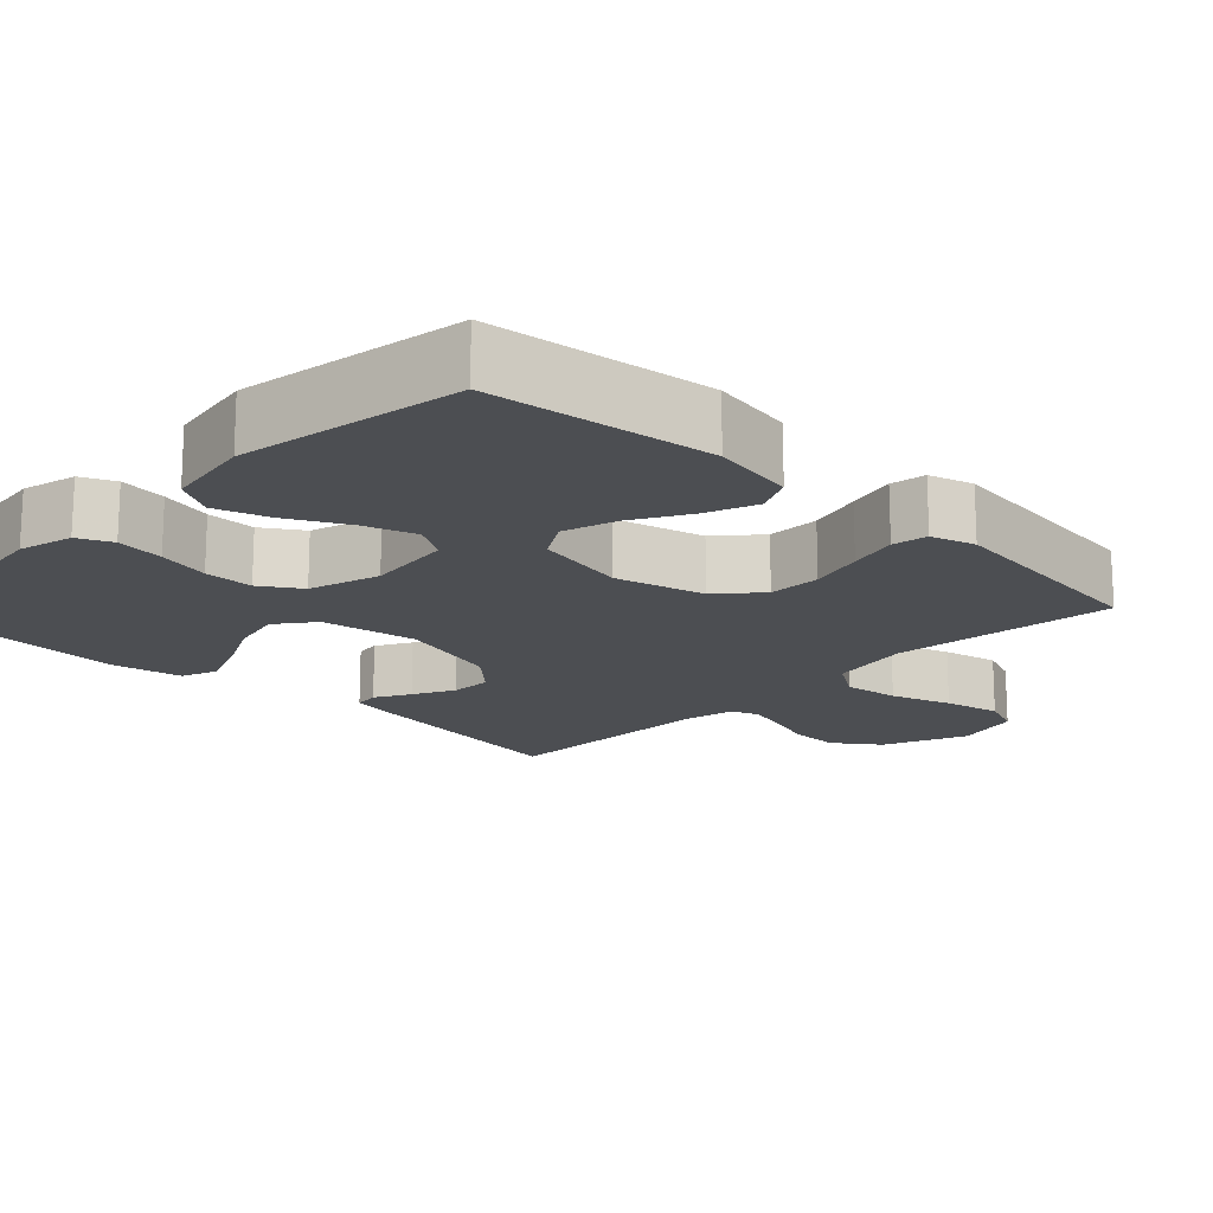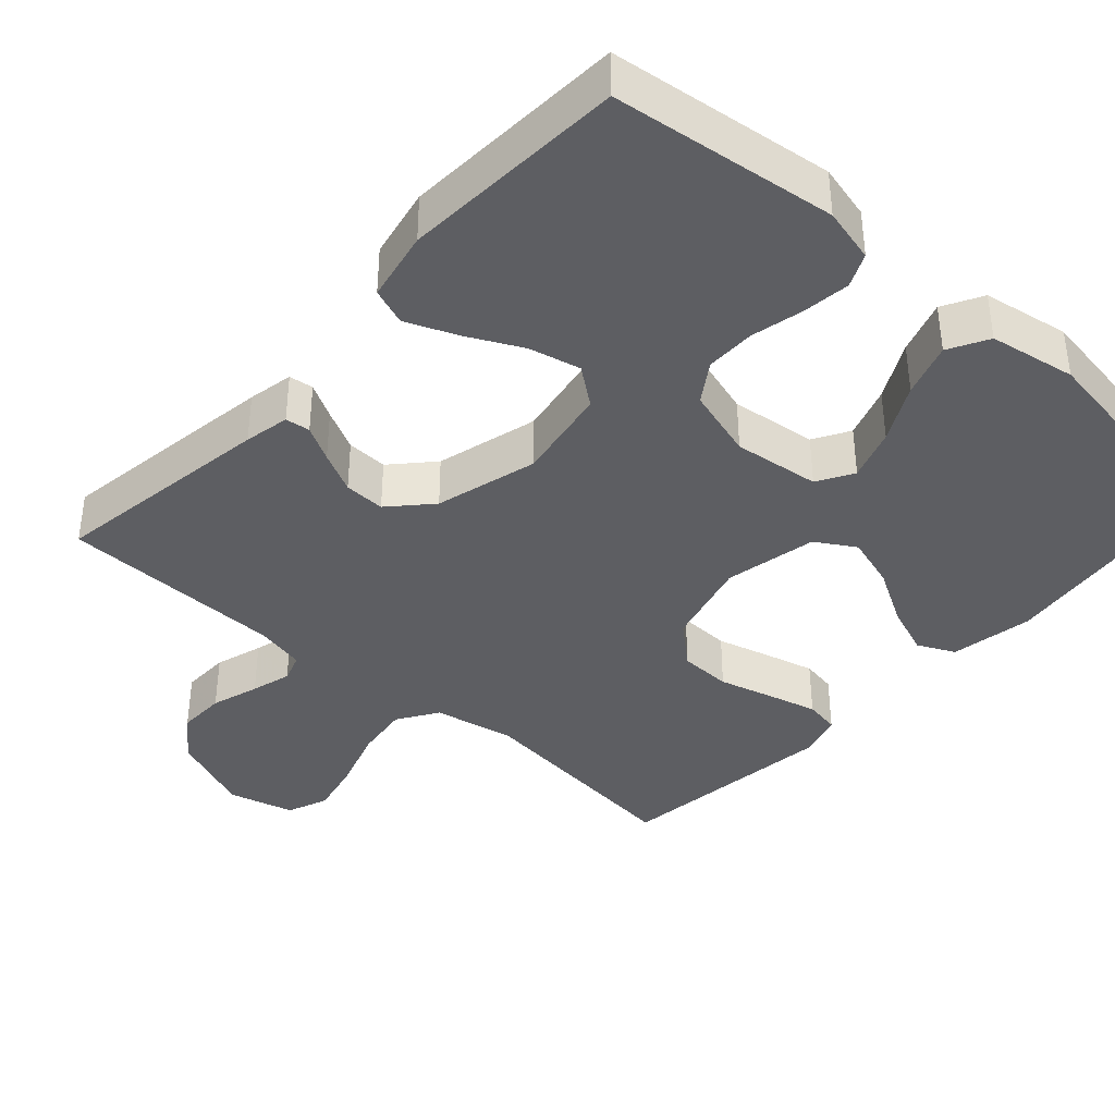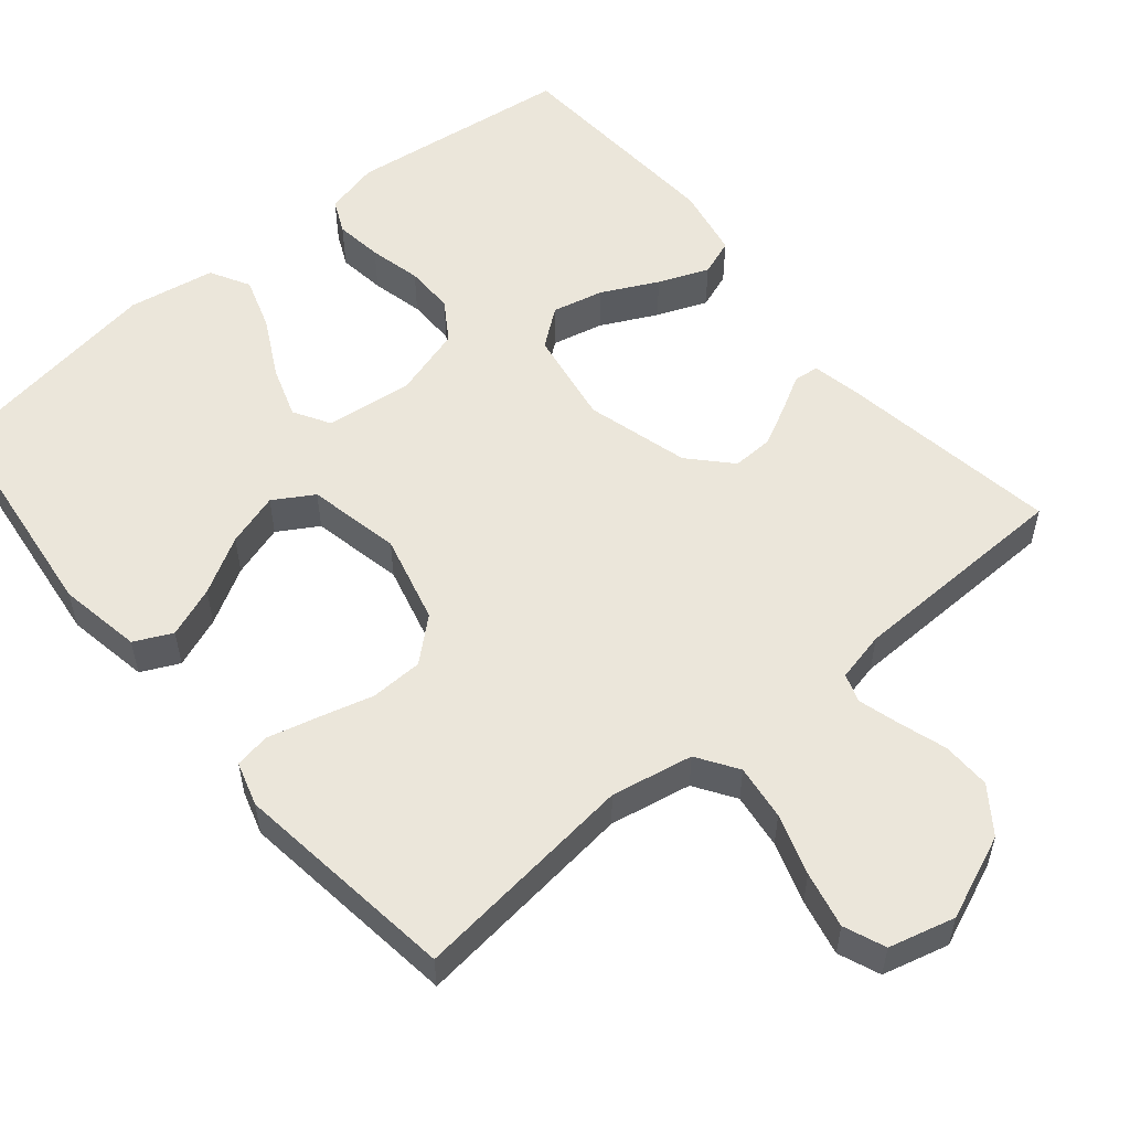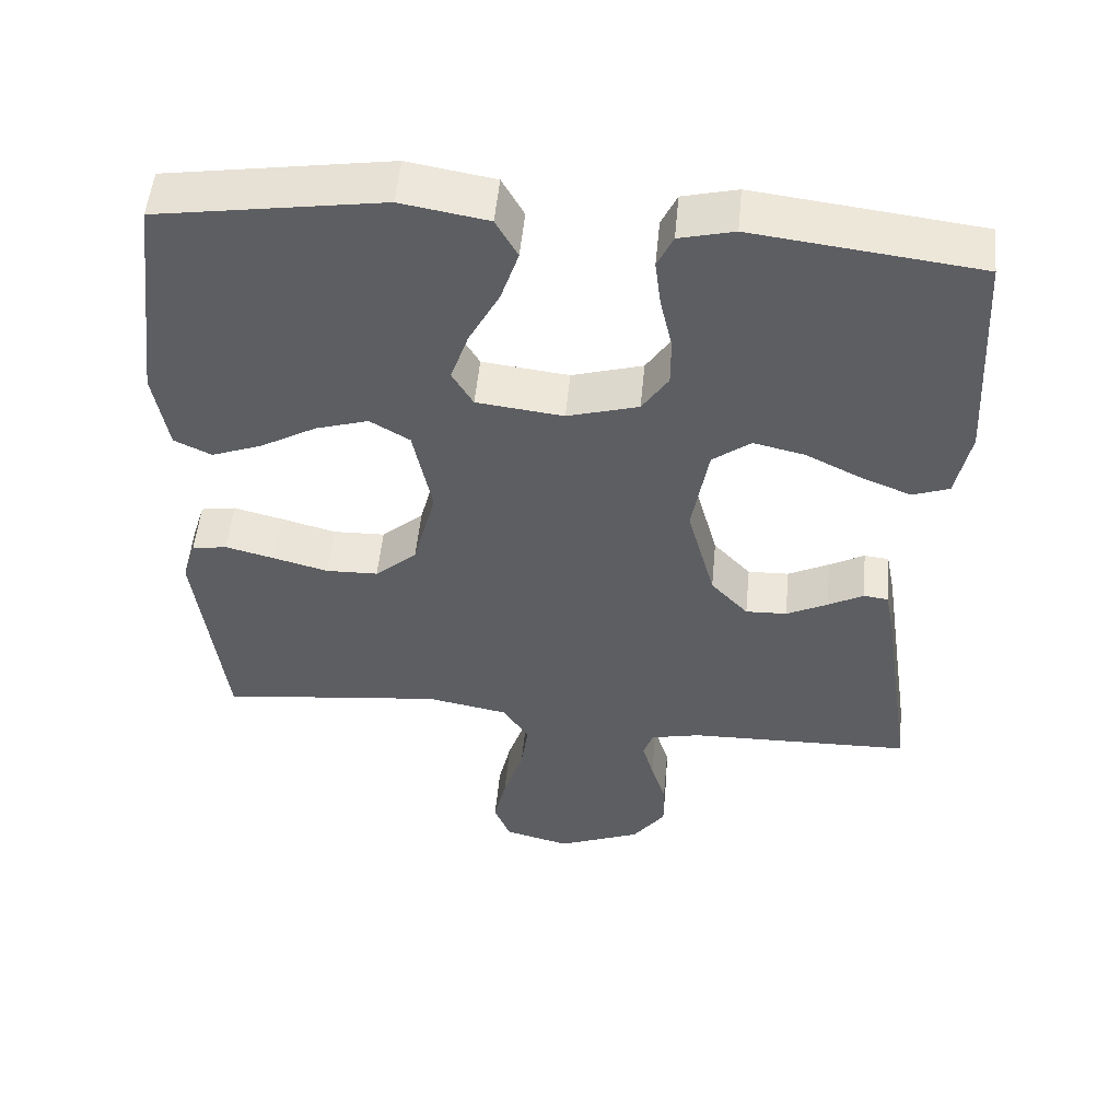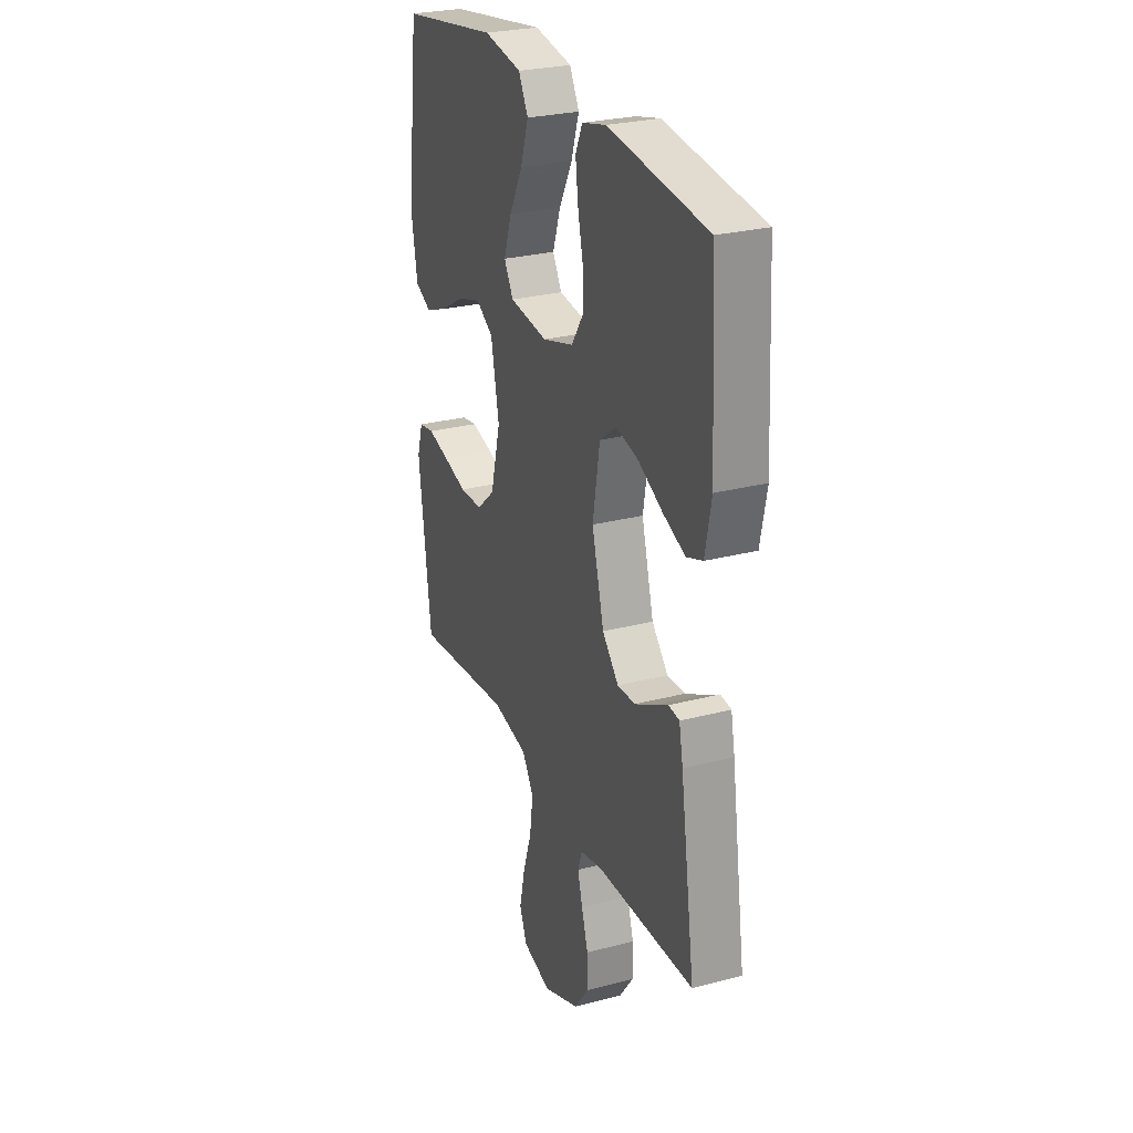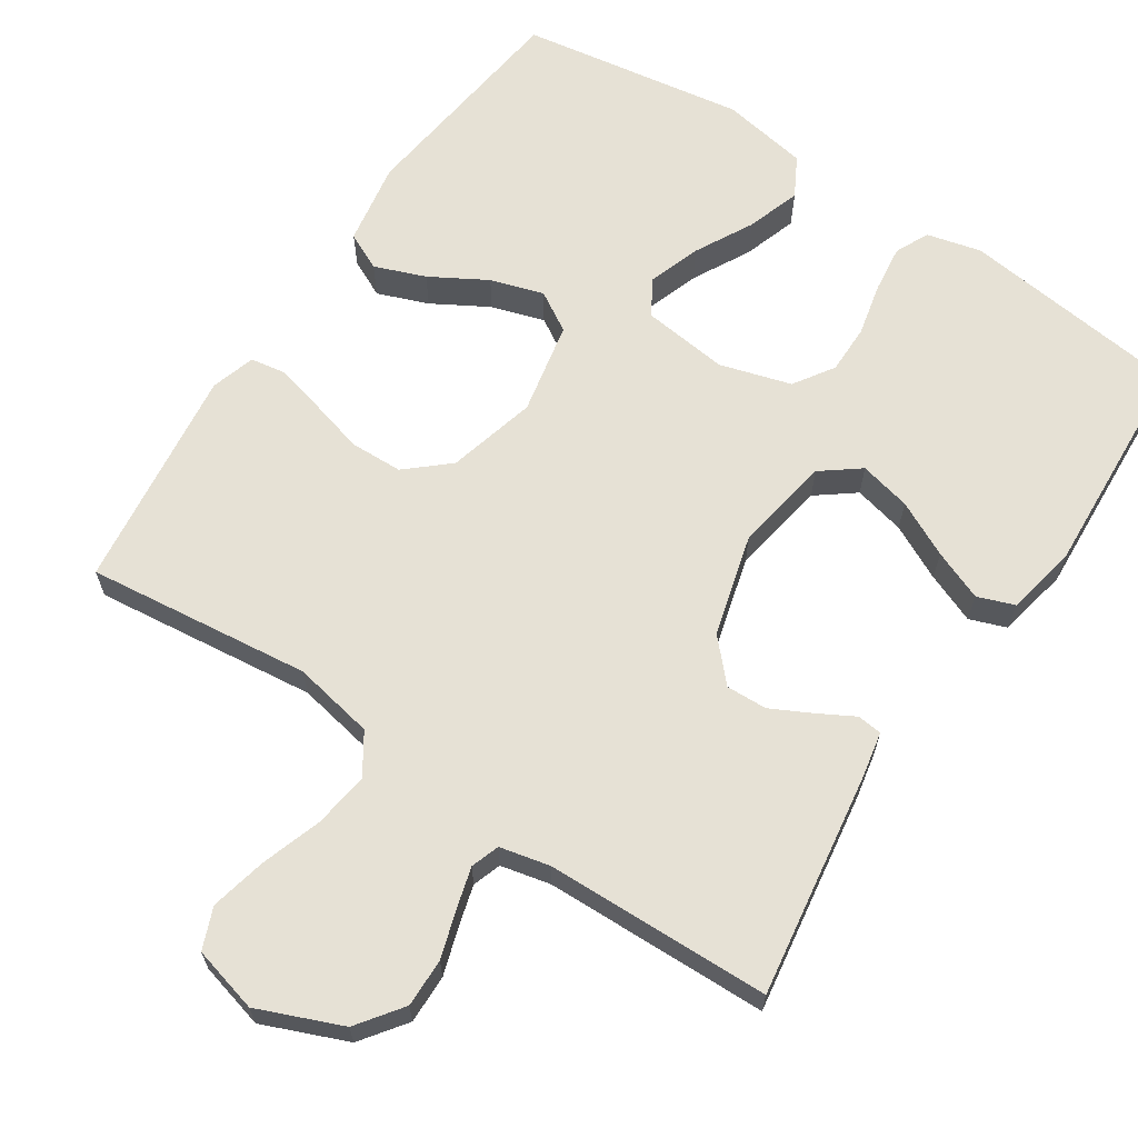
<metadata>
{"format":"obj","ext":"obj","renderer":"f3d","projection":"perspective","resolution":1024,"background":"white","views":[{"elev":-17.0,"azim":45.9,"up":"+Y"},{"elev":-38.5,"azim":-42.0,"up":"+Y"},{"elev":54.8,"azim":140.0,"up":"+Y"},{"elev":52.2,"azim":-174.6,"up":"+Z"},{"elev":27.2,"azim":-112.0,"up":"+Z"},{"elev":64.8,"azim":-146.5,"up":"+Y"}]}
</metadata>
<code>
v -0.5 0.07 0.5
v -0.2 0.07 0.537
v -0.127 0.07 0.519
v -0.106 0.07 0.474
v -0.114 0.07 0.41
v -0.13 0.07 0.34
v -0.13 0.07 0.274
v -0.095 0.07 0.221
v 0 0.07 0.193
v 0.116 0.07 0.207
v 0.144 0.07 0.255
v 0.12 0.07 0.325
v 0.079 0.07 0.402
v 0.055 0.07 0.474
v 0.084 0.07 0.527
v 0.2 0.07 0.547
v 0.5 0.07 0.5
v 0.537 0.07 0.2
v 0.518 0.07 0.089
v 0.468 0.07 0.065
v 0.4 0.07 0.091
v 0.325 0.07 0.134
v 0.254 0.07 0.156
v 0.201 0.07 0.124
v 0.176 0.07 0
v 0.207 0.07 -0.119
v 0.263 0.07 -0.168
v 0.333 0.07 -0.17
v 0.406 0.07 -0.15
v 0.472 0.07 -0.133
v 0.519 0.07 -0.141
v 0.537 0.07 -0.2
v 0.5 0.07 -0.5
v 0.2 0.07 -0.466
v 0.091 0.07 -0.487
v 0.056 0.07 -0.541
v 0.066 0.07 -0.615
v 0.093 0.07 -0.696
v 0.11 0.07 -0.771
v 0.088 0.07 -0.826
v 0 0.07 -0.849
v -0.112 0.07 -0.803
v -0.156 0.07 -0.743
v -0.155 0.07 -0.678
v -0.135 0.07 -0.614
v -0.12 0.07 -0.56
v -0.133 0.07 -0.522
v -0.2 0.07 -0.507
v -0.5 0.07 -0.5
v -0.455 0.07 -0.2
v -0.443 0.07 -0.139
v -0.41 0.07 -0.135
v -0.363 0.07 -0.161
v -0.308 0.07 -0.189
v -0.253 0.07 -0.191
v -0.203 0.07 -0.137
v -0.166 0.07 0
v -0.188 0.07 0.128
v -0.239 0.07 0.167
v -0.308 0.07 0.151
v -0.382 0.07 0.114
v -0.449 0.07 0.087
v -0.498 0.07 0.105
v -0.517 0.07 0.2
v -0.5 0 0.5
v -0.2 0 0.537
v -0.127 0 0.519
v -0.106 0 0.474
v -0.114 0 0.41
v -0.13 0 0.34
v -0.13 0 0.274
v -0.095 0 0.221
v 0 0 0.193
v 0.116 0 0.207
v 0.144 0 0.255
v 0.12 0 0.325
v 0.079 0 0.402
v 0.055 0 0.474
v 0.084 0 0.527
v 0.2 0 0.547
v 0.5 0 0.5
v 0.537 0 0.2
v 0.518 0 0.089
v 0.468 0 0.065
v 0.4 0 0.091
v 0.325 0 0.134
v 0.254 0 0.156
v 0.201 0 0.124
v 0.176 0 0
v 0.207 0 -0.119
v 0.263 0 -0.168
v 0.333 0 -0.17
v 0.406 0 -0.15
v 0.472 0 -0.133
v 0.519 0 -0.141
v 0.537 0 -0.2
v 0.5 0 -0.5
v 0.2 0 -0.466
v 0.091 0 -0.487
v 0.056 0 -0.541
v 0.066 0 -0.615
v 0.093 0 -0.696
v 0.11 0 -0.771
v 0.088 0 -0.826
v 0 0 -0.849
v -0.112 0 -0.803
v -0.156 0 -0.743
v -0.155 0 -0.678
v -0.135 0 -0.614
v -0.12 0 -0.56
v -0.133 0 -0.522
v -0.2 0 -0.507
v -0.5 0 -0.5
v -0.455 0 -0.2
v -0.443 0 -0.139
v -0.41 0 -0.135
v -0.363 0 -0.161
v -0.308 0 -0.189
v -0.253 0 -0.191
v -0.203 0 -0.137
v -0.166 0 0
v -0.188 0 0.128
v -0.239 0 0.167
v -0.308 0 0.151
v -0.382 0 0.114
v -0.449 0 0.087
v -0.498 0 0.105
v -0.517 0 0.2
f 4 5 6
f 3 4 6
f 2 3 6
f 1 2 6
f 64 1 6
f 63 64 6
f 62 63 6
f 61 62 6
f 60 61 6
f 59 60 6 7
f 58 59 7 8
f 57 58 8 9
f 56 57 9 10
f 55 56 10
f 51 52 53
f 50 51 53
f 49 50 53
f 48 49 53
f 47 48 53 54
f 43 44 45
f 42 43 45
f 41 42 45
f 40 41 45
f 39 40 45
f 38 39 45
f 37 38 45
f 36 37 45 46
f 35 36 46 47
f 32 33 34
f 31 32 34
f 30 31 34
f 29 30 34
f 28 29 34
f 34 35 47
f 28 34 47
f 27 28 47
f 20 21 22
f 19 20 22
f 18 19 22
f 17 18 22
f 16 17 22
f 15 16 22
f 14 15 22
f 13 14 22
f 12 13 22
f 11 12 22 23
f 10 11 23 24
f 47 54 55
f 26 27 47 55
f 25 26 55 10
f 10 24 25
f 70 69 68
f 70 68 67
f 70 67 66
f 70 66 65
f 70 65 128
f 70 128 127
f 70 127 126
f 70 126 125
f 70 125 124
f 71 70 124 123
f 72 71 123 122
f 73 72 122 121
f 74 73 121 120
f 74 120 119
f 117 116 115
f 117 115 114
f 117 114 113
f 117 113 112
f 118 117 112 111
f 109 108 107
f 109 107 106
f 109 106 105
f 109 105 104
f 109 104 103
f 109 103 102
f 109 102 101
f 110 109 101 100
f 111 110 100 99
f 98 97 96
f 98 96 95
f 98 95 94
f 98 94 93
f 98 93 92
f 111 99 98
f 111 98 92
f 111 92 91
f 86 85 84
f 86 84 83
f 86 83 82
f 86 82 81
f 86 81 80
f 86 80 79
f 86 79 78
f 86 78 77
f 86 77 76
f 87 86 76 75
f 88 87 75 74
f 119 118 111
f 119 111 91 90
f 74 119 90 89
f 89 88 74
f 1 65 66 2
f 2 66 67 3
f 3 67 68 4
f 4 68 69 5
f 5 69 70 6
f 6 70 71 7
f 7 71 72 8
f 8 72 73 9
f 9 73 74 10
f 10 74 75 11
f 11 75 76 12
f 12 76 77 13
f 13 77 78 14
f 14 78 79 15
f 15 79 80 16
f 16 80 81 17
f 17 81 82 18
f 18 82 83 19
f 19 83 84 20
f 20 84 85 21
f 21 85 86 22
f 22 86 87 23
f 23 87 88 24
f 24 88 89 25
f 25 89 90 26
f 26 90 91 27
f 27 91 92 28
f 28 92 93 29
f 29 93 94 30
f 30 94 95 31
f 31 95 96 32
f 32 96 97 33
f 33 97 98 34
f 34 98 99 35
f 35 99 100 36
f 36 100 101 37
f 37 101 102 38
f 38 102 103 39
f 39 103 104 40
f 40 104 105 41
f 41 105 106 42
f 42 106 107 43
f 43 107 108 44
f 44 108 109 45
f 45 109 110 46
f 46 110 111 47
f 47 111 112 48
f 48 112 113 49
f 49 113 114 50
f 50 114 115 51
f 51 115 116 52
f 52 116 117 53
f 53 117 118 54
f 54 118 119 55
f 55 119 120 56
f 56 120 121 57
f 57 121 122 58
f 58 122 123 59
f 59 123 124 60
f 60 124 125 61
f 61 125 126 62
f 62 126 127 63
f 63 127 128 64
f 64 128 65 1

</code>
